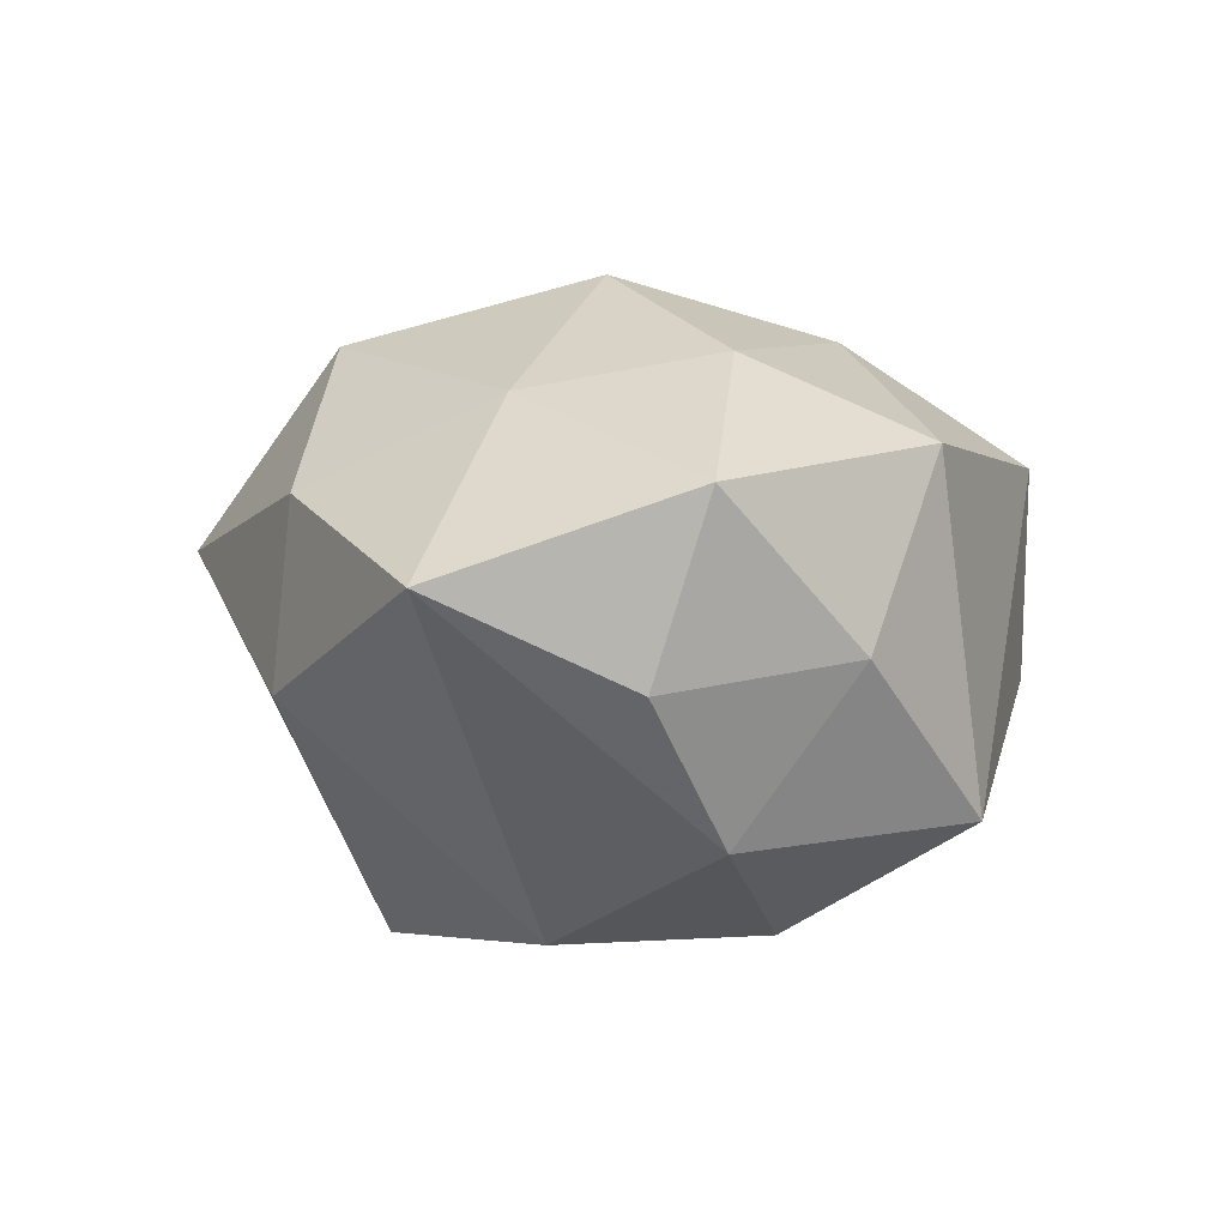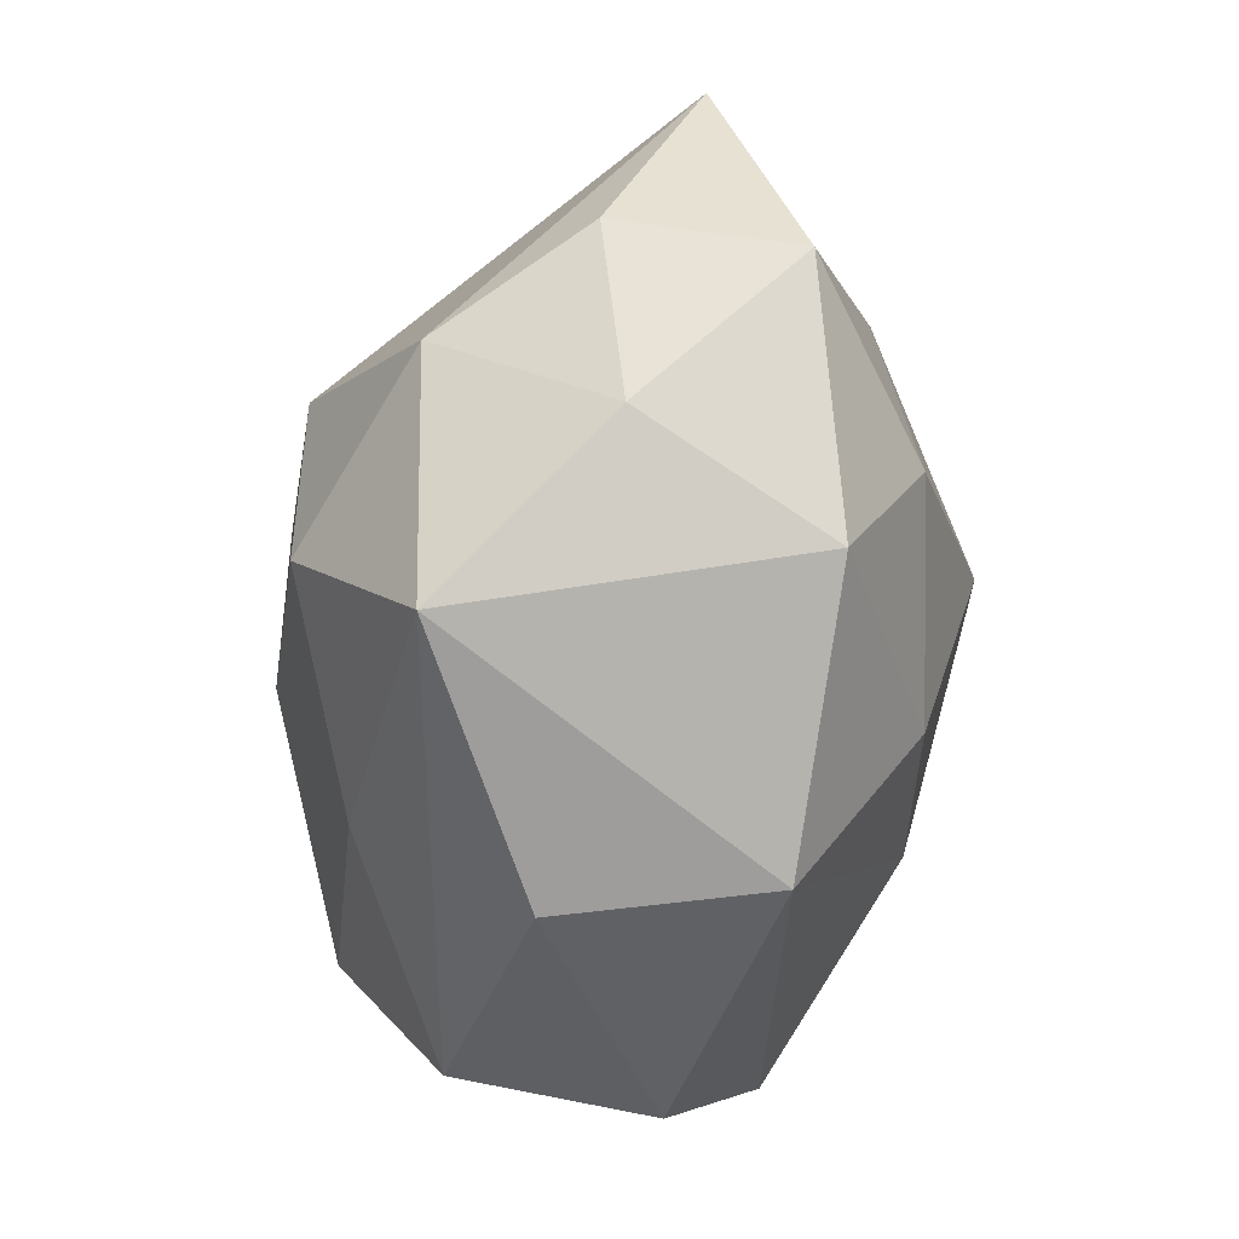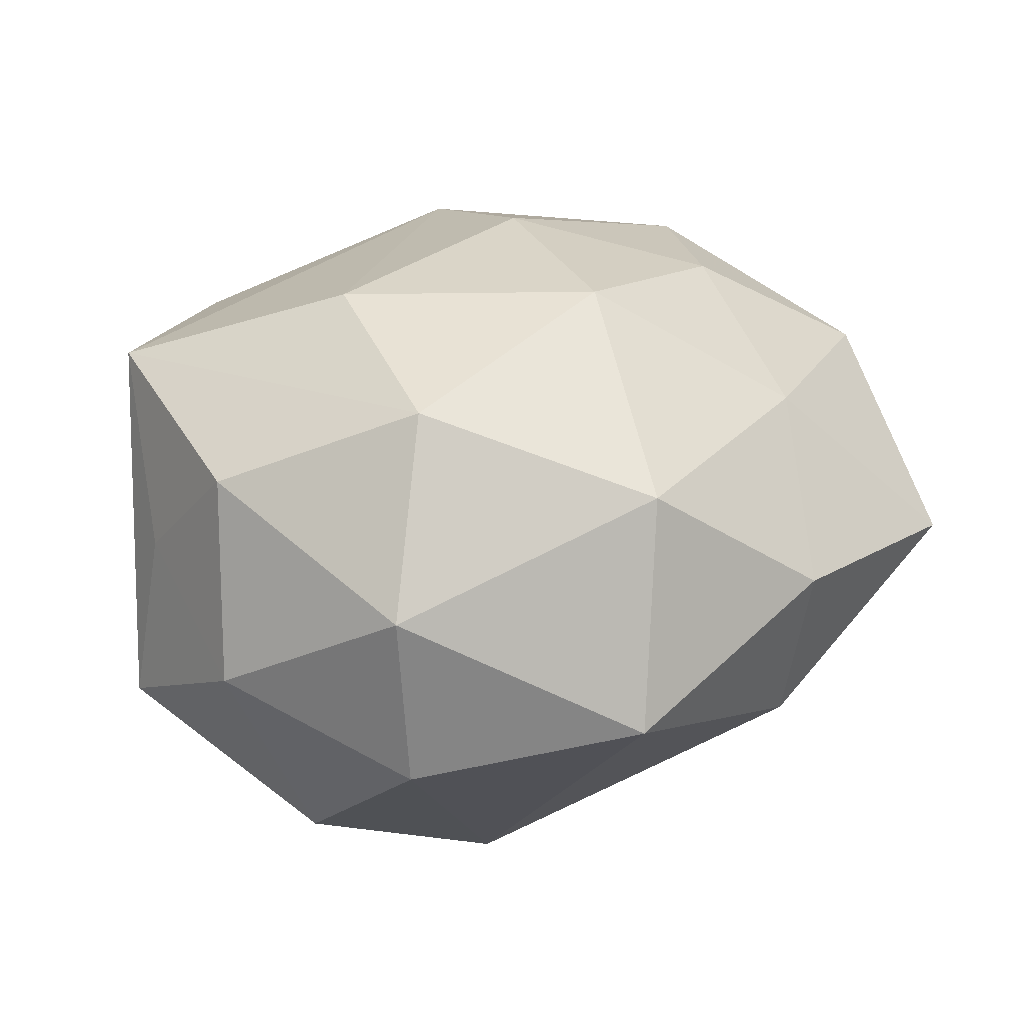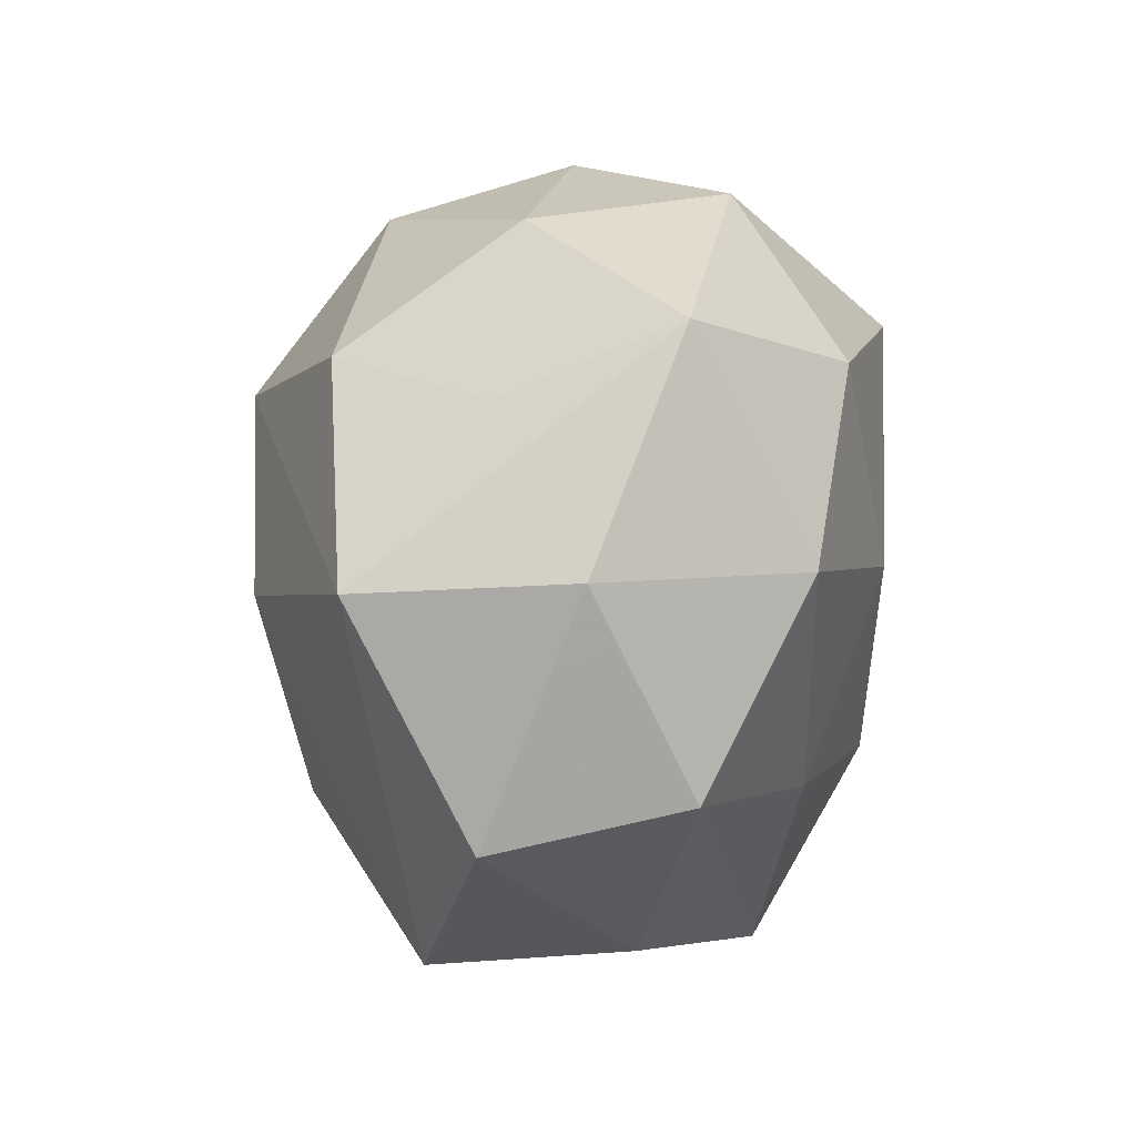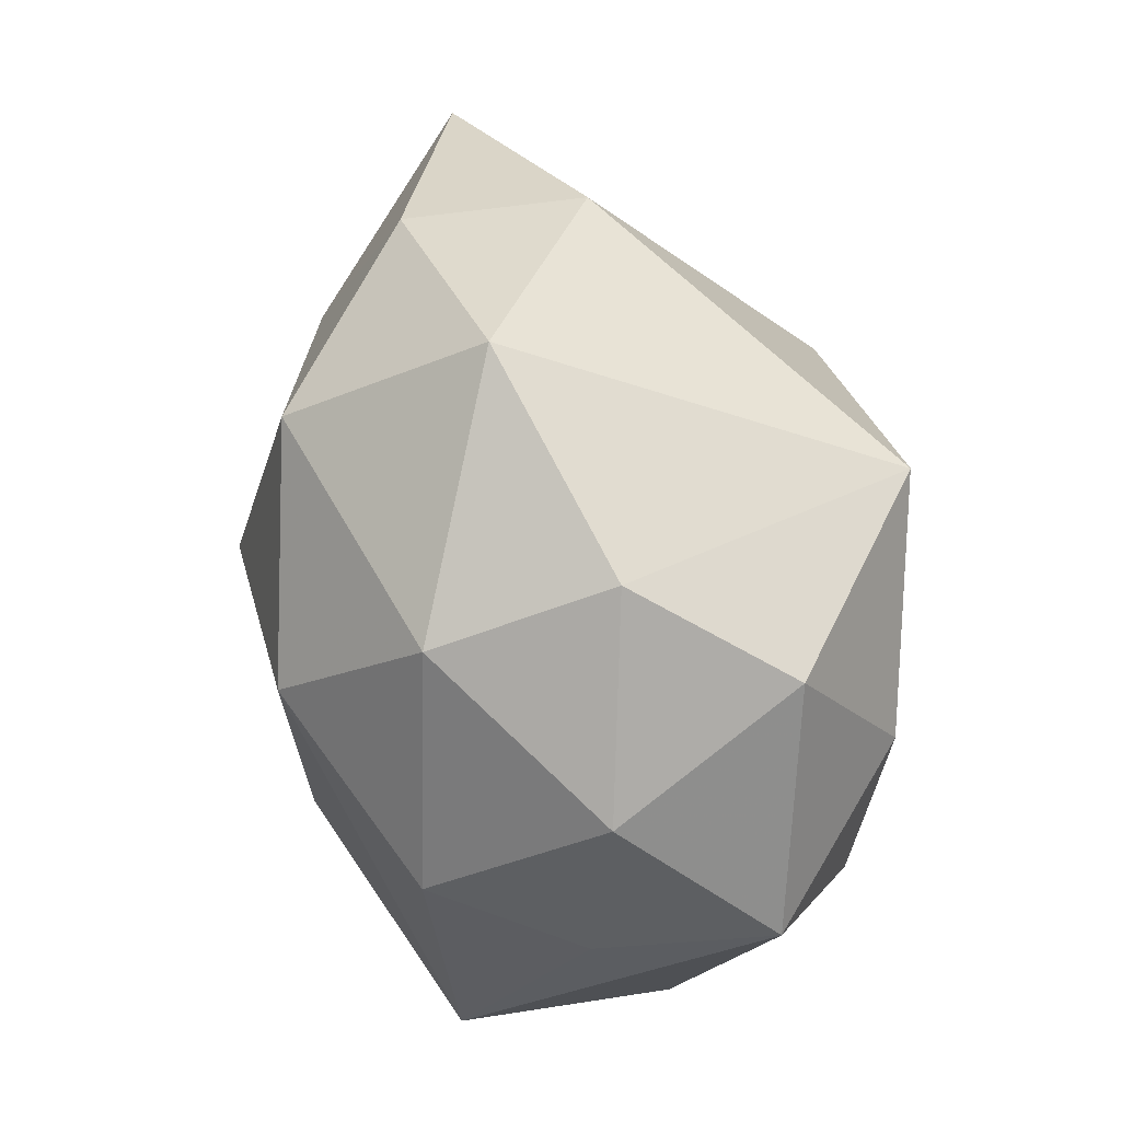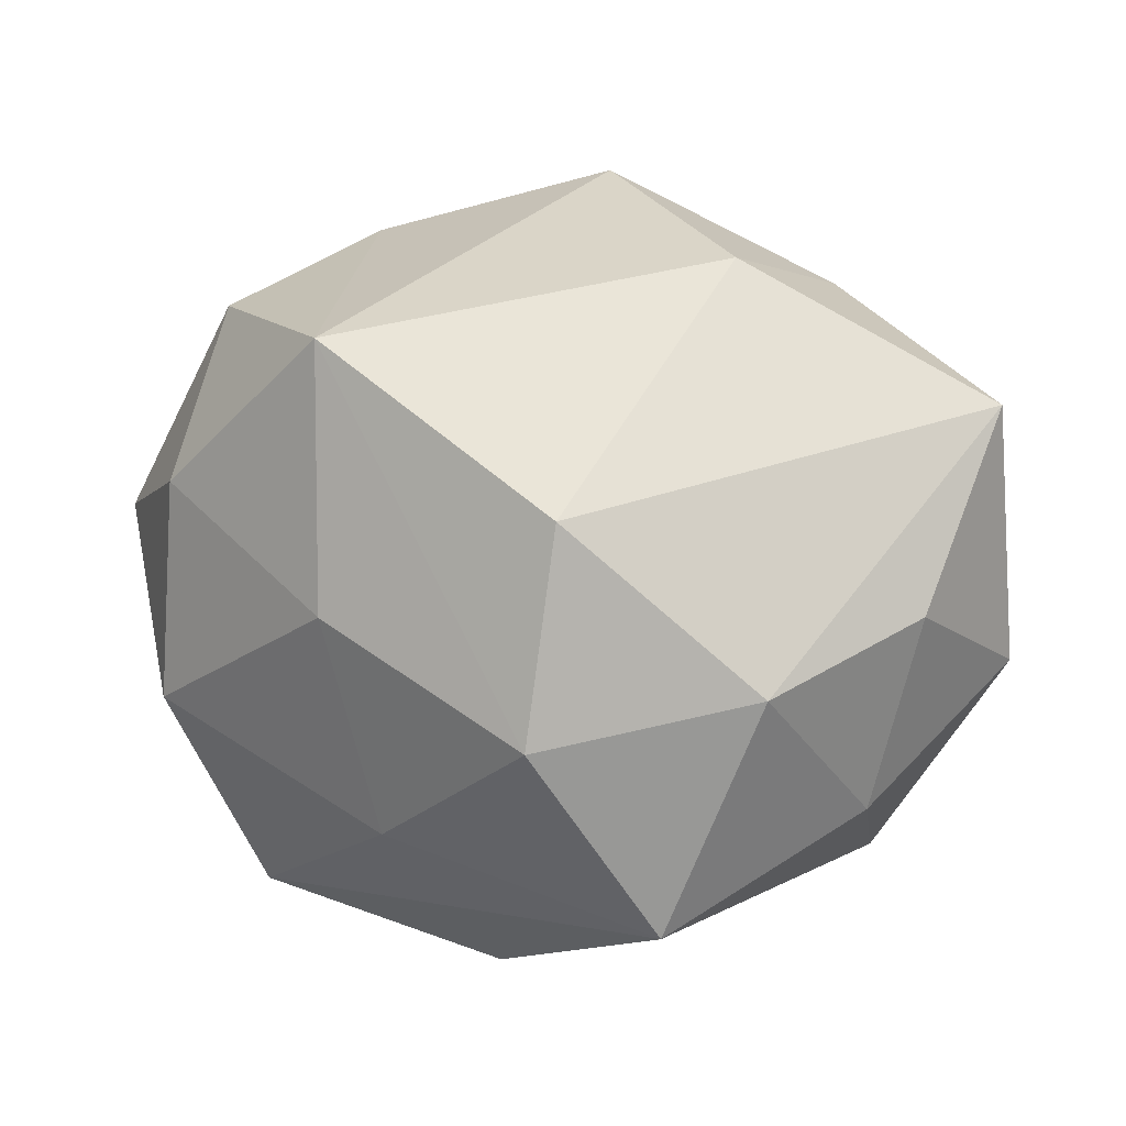
<metadata>
{"format":"obj","ext":"obj","renderer":"f3d","projection":"perspective","resolution":1024,"background":"white","views":[{"elev":-1.9,"azim":-89.5,"up":"+Z"},{"elev":-56.7,"azim":-99.0,"up":"+Y"},{"elev":45.6,"azim":163.6,"up":"+Z"},{"elev":-20.7,"azim":89.5,"up":"+Y"},{"elev":62.3,"azim":76.4,"up":"+Y"},{"elev":3.9,"azim":-153.2,"up":"+Y"}]}
</metadata>
<code>
v 0.03224 0.03094 -0.01664
v 0.01341 0.01586 0.03476
v -0.01211 0.002242 0.03578
v -0.004557 -0.04342 0.01577
v 0.03227 0.01133 -0.02838
v 0.04433 0.001608 0.008057
v -0.01865 0.008357 -0.03443
v -0.03056 0.03334 0.01118
v -0.04102 -0.02311 -0.005416
v 0.00895 0.0268 -0.03537
v 0.01647 -0.008555 0.03343
v -0.0243 -0.03569 -0.02148
v -0.03367 -0.03076 0.01582
v -0.05163 -0.008118 0.01054
v -0.03114 -0.01057 0.02522
v -0.05347 0.01985 0.000816
v 0.04465 -0.01754 -0.001236
v 0.03659 -0.01329 -0.02395
v 0.04026 0.02348 0.005005
v 0.03658 0.009775 0.02438
v -0.0147 -0.01543 -0.0337
v 0.02823 -0.03995 0.009372
v 0.03017 -0.03541 -0.01235
v -0.03448 0.01156 0.02083
v 0.009484 -0.002403 -0.03416
v 0.04964 0.007806 -0.01109
v 0.002395 -0.04338 -0.006907
v -0.004624 0.04664 0.006891
v -0.02711 0.03547 -0.008922
v -0.009224 -0.02255 0.02888
v -0.04858 -0.002003 -0.009043
v -0.03727 -0.009746 -0.02411
v -0.0107 0.0306 0.02832
v 0.02119 0.03361 0.01986
v 0.007388 -0.02661 -0.02488
v 0.0426 -0.01797 0.02245
v 0.02182 0.04011 -0.0002008
f 29 7 16
f 5 18 25
f 25 18 35
f 33 3 2
f 2 34 33
f 8 29 16
f 29 8 28
f 33 34 28
f 28 8 33
f 7 29 10
f 1 5 10
f 29 28 10
f 10 5 25
f 36 4 22
f 22 4 27
f 22 17 36
f 11 4 36
f 36 2 11
f 11 2 3
f 13 4 30
f 30 11 3
f 4 11 30
f 15 14 13
f 13 30 15
f 15 30 3
f 24 3 33
f 16 14 24
f 24 15 3
f 14 15 24
f 33 8 24
f 24 8 16
f 12 4 13
f 27 4 12
f 20 19 34
f 20 2 36
f 34 2 20
f 6 20 36
f 19 20 6
f 26 5 1
f 1 19 26
f 18 5 26
f 26 17 18
f 19 6 26
f 36 17 26
f 26 6 36
f 37 28 34
f 37 19 1
f 34 19 37
f 1 10 37
f 37 10 28
f 18 17 23
f 17 22 23
f 23 22 27
f 23 35 18
f 27 12 23
f 23 12 35
f 13 14 9
f 9 12 13
f 16 7 32
f 12 9 32
f 21 10 25
f 7 10 21
f 25 35 21
f 35 12 21
f 21 32 7
f 12 32 21
f 31 14 16
f 16 32 31
f 31 9 14
f 31 32 9

</code>
